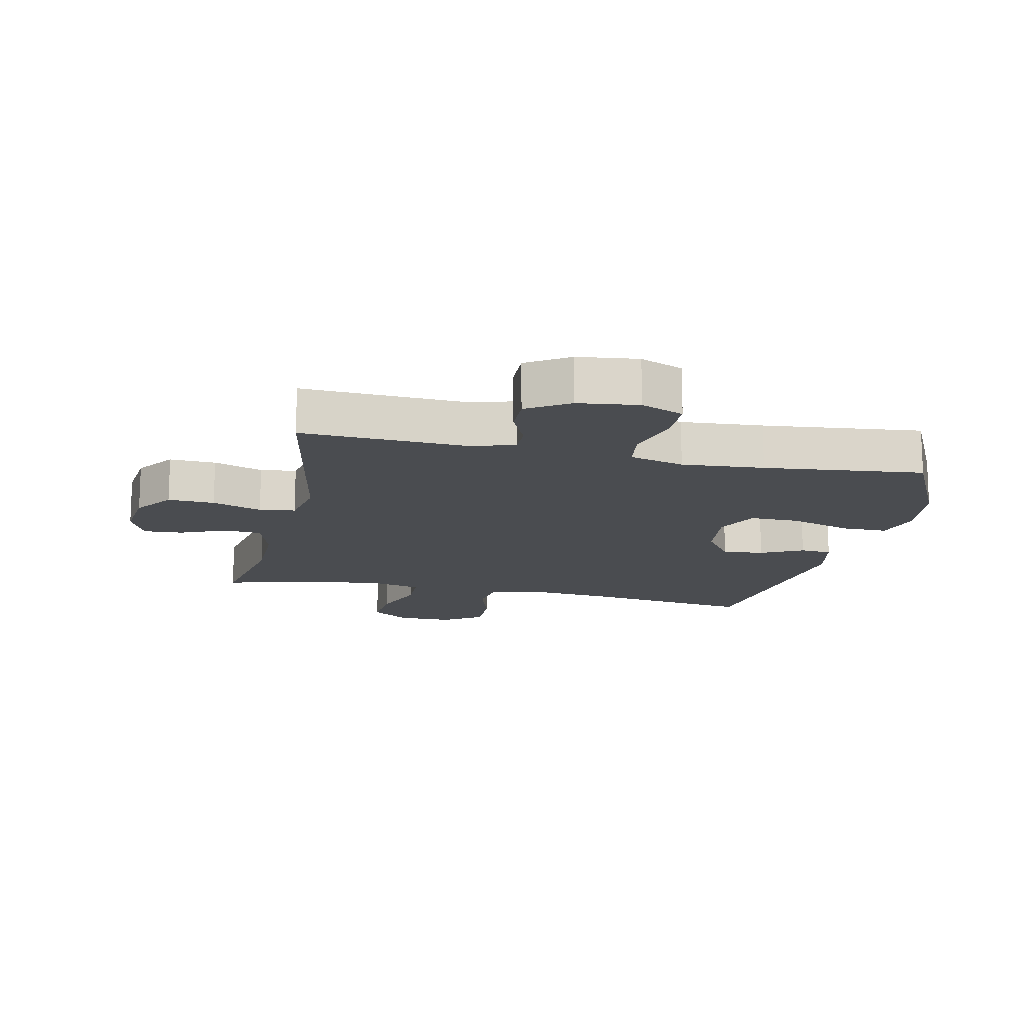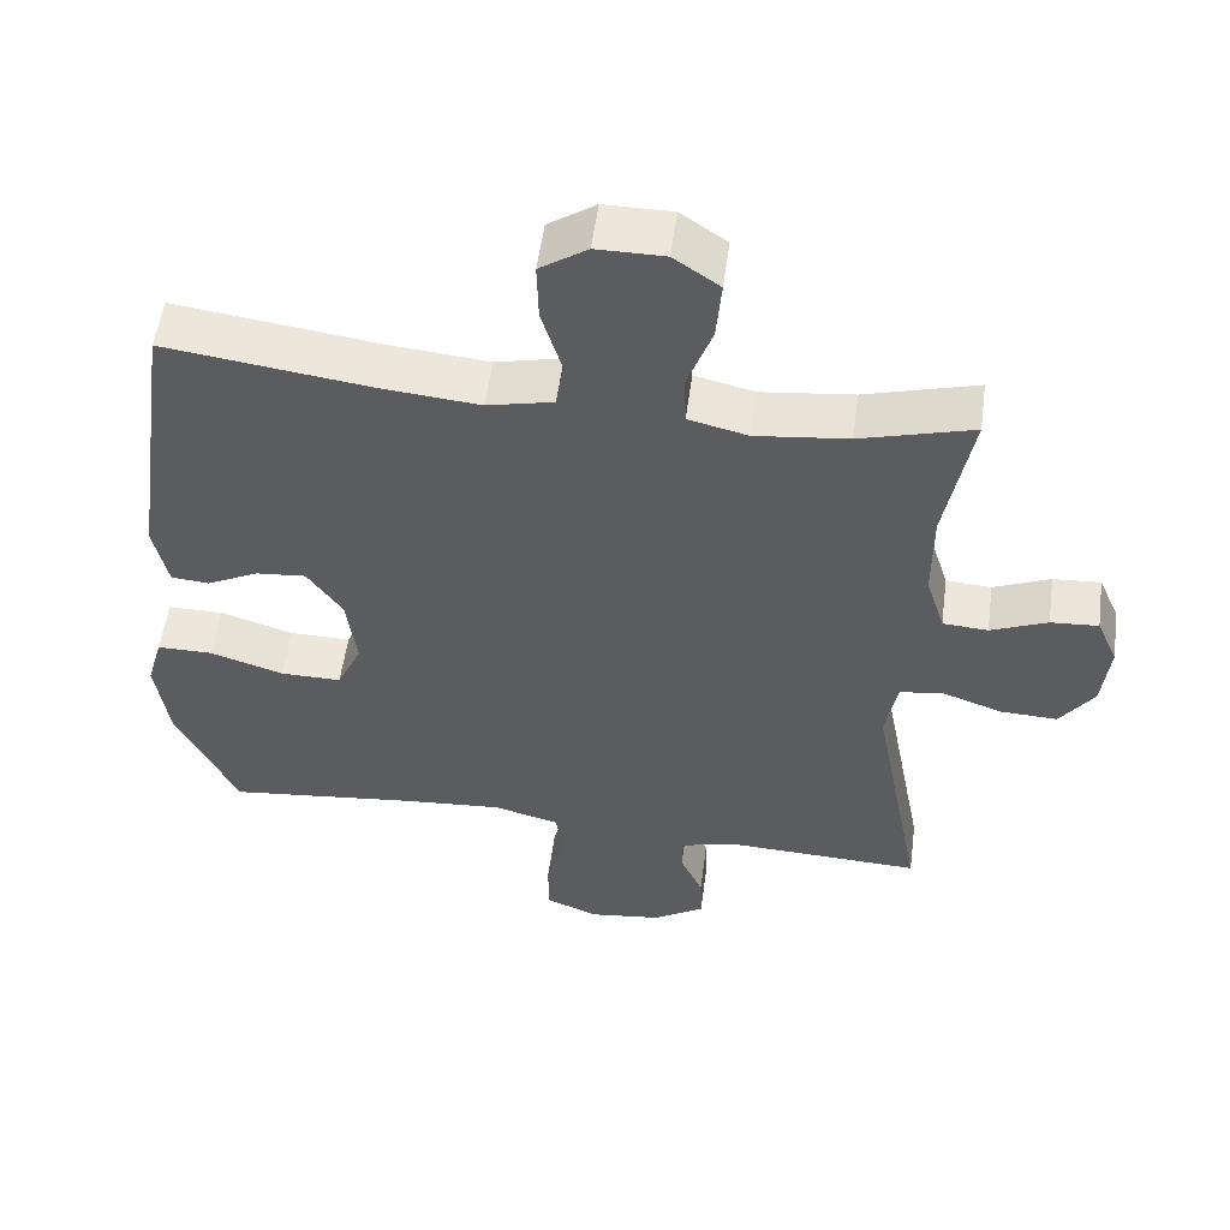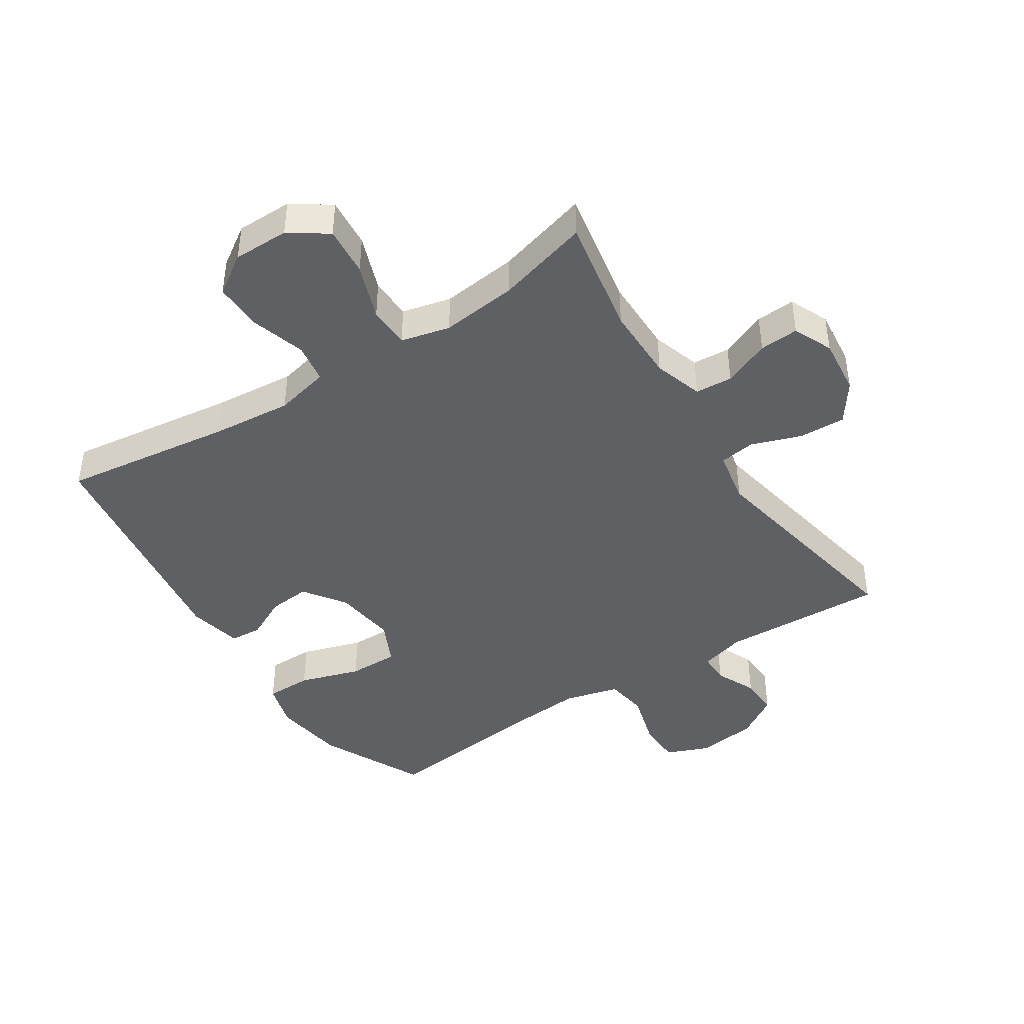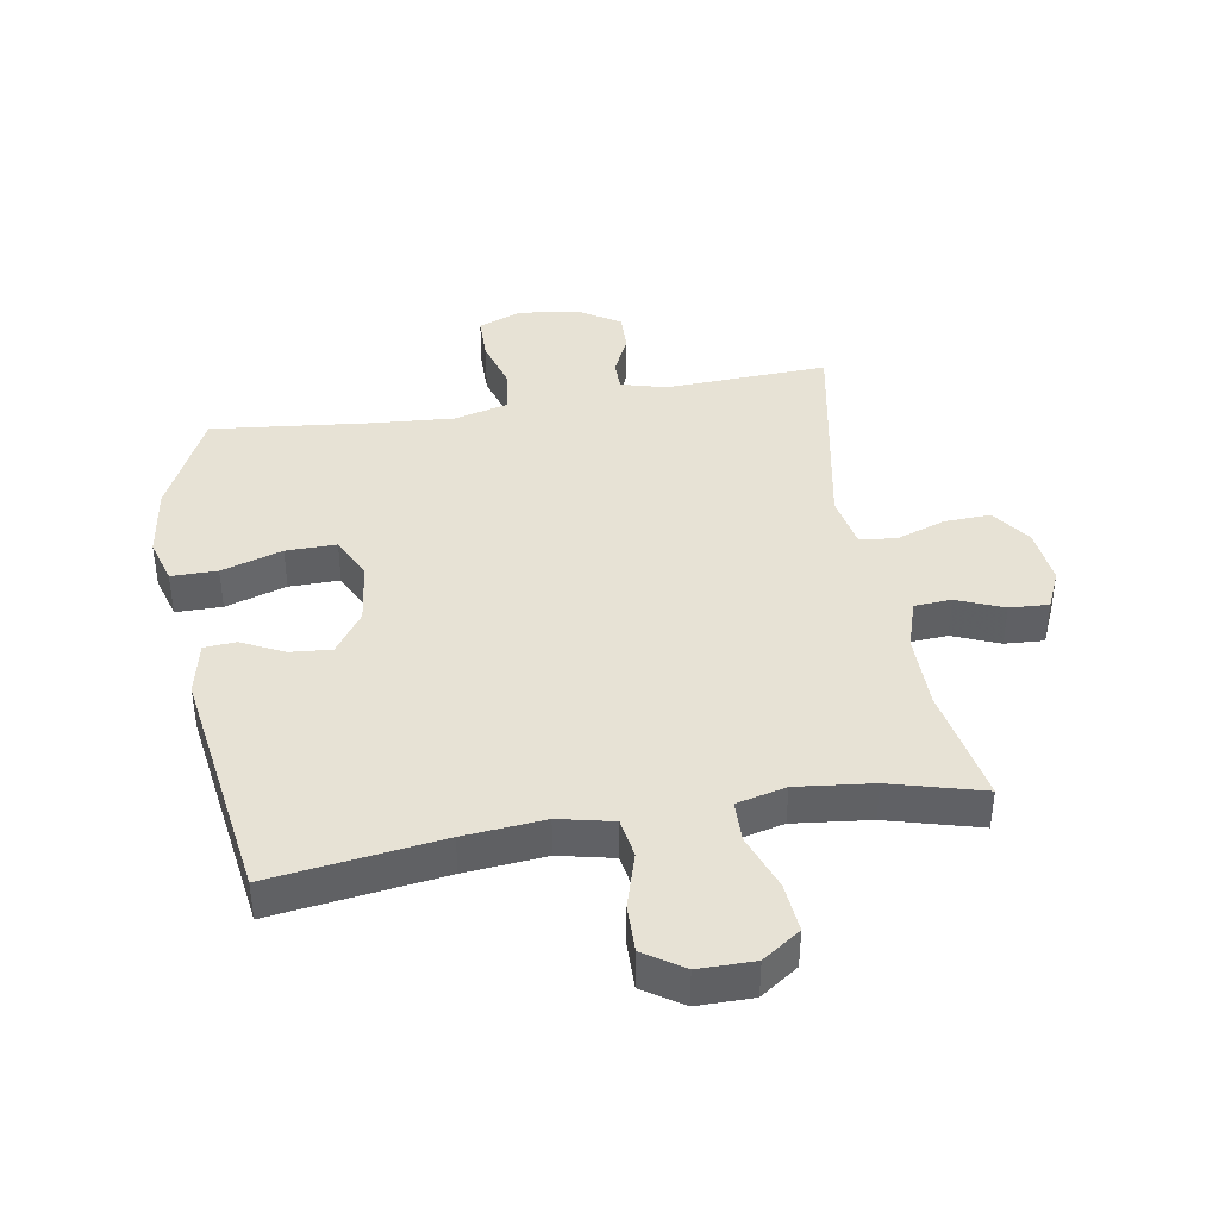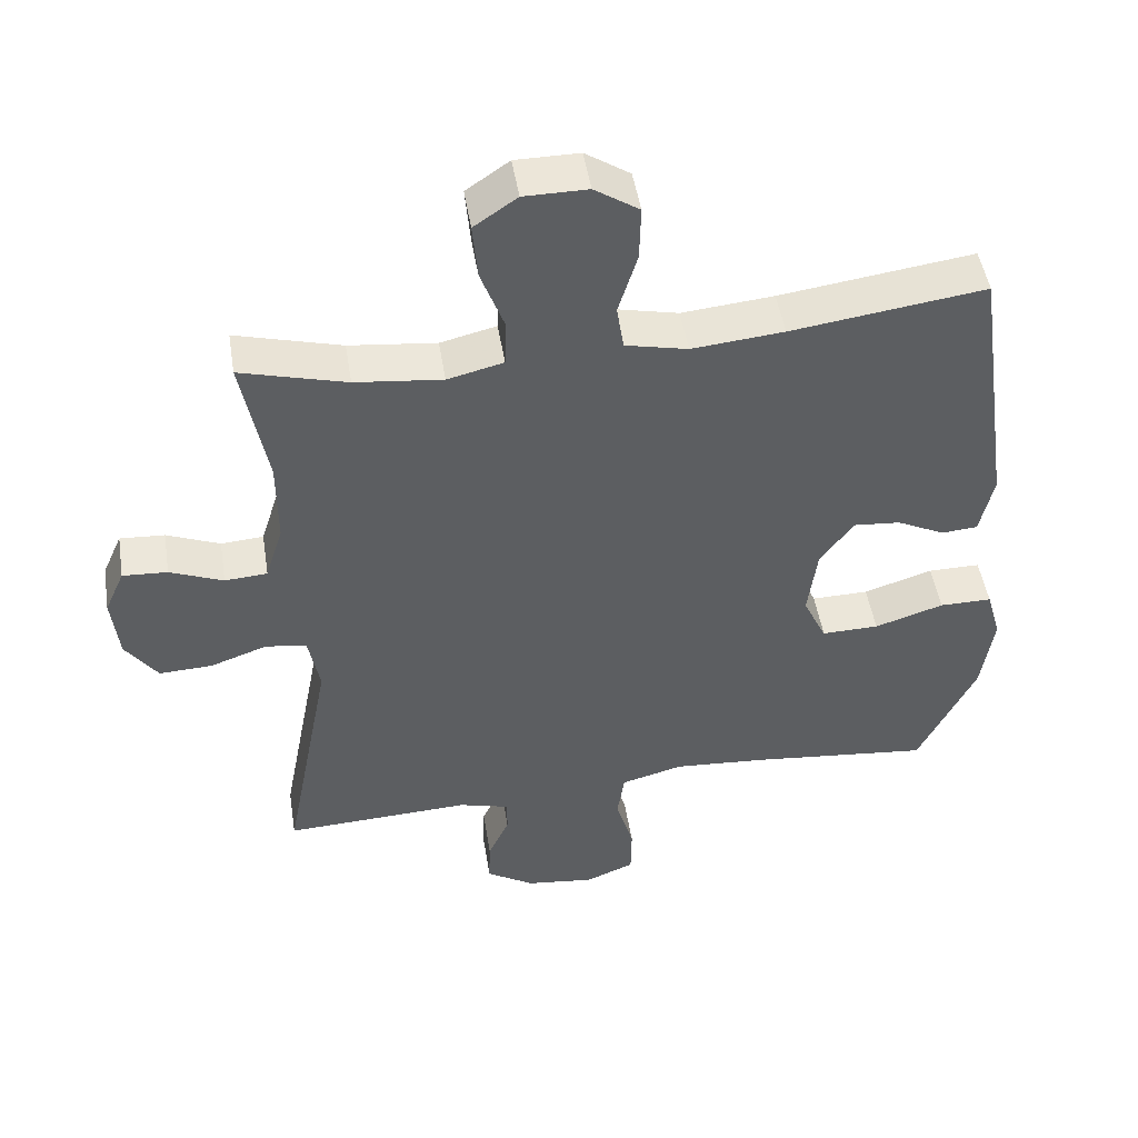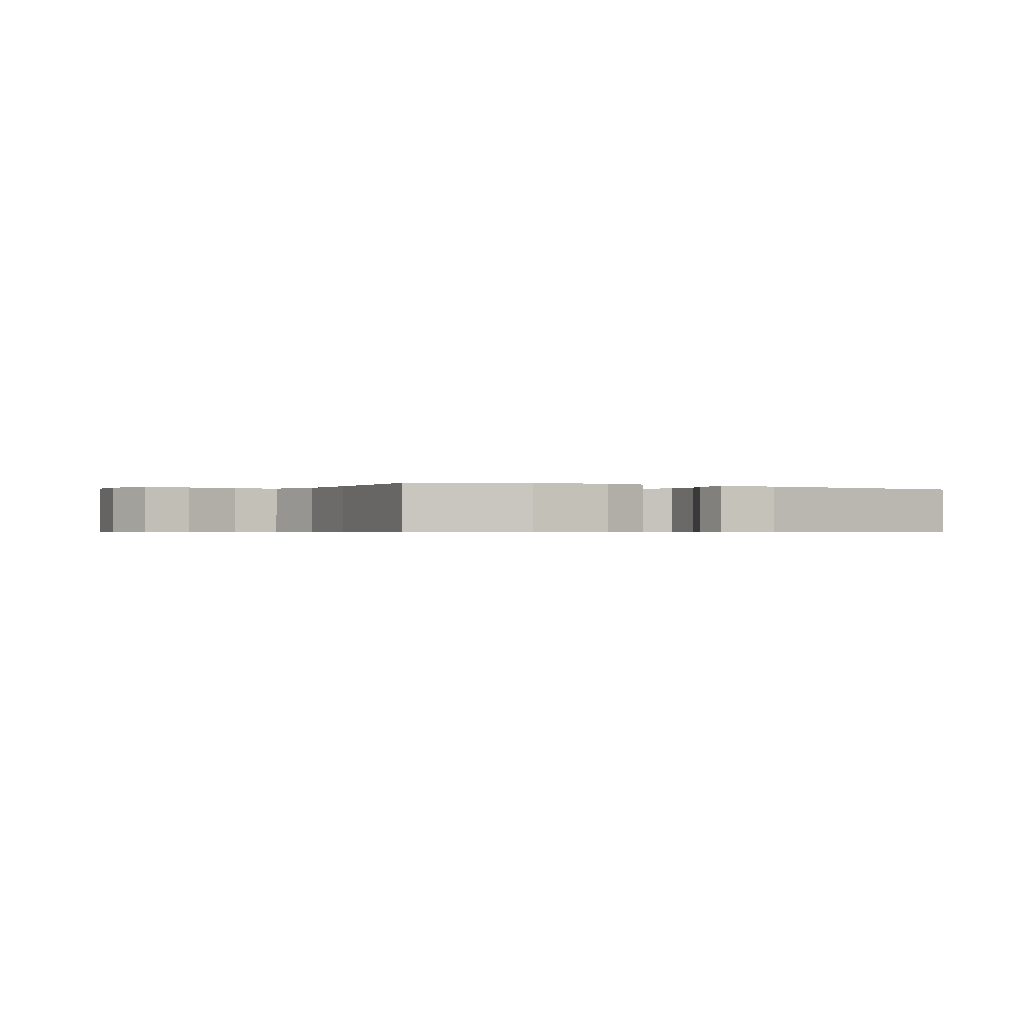
<metadata>
{"format":"obj","ext":"obj","renderer":"f3d","projection":"perspective","resolution":1024,"background":"white","views":[{"elev":-15.1,"azim":167.6,"up":"+Y"},{"elev":53.9,"azim":7.6,"up":"+Z"},{"elev":-43.3,"azim":33.0,"up":"+Y"},{"elev":40.5,"azim":-9.7,"up":"+Y"},{"elev":48.6,"azim":170.9,"up":"+Z"},{"elev":-0.5,"azim":-119.9,"up":"+Y"}]}
</metadata>
<code>
v 0.5 0.07 -0.5
v 0.236 0.07 -0.489
v 0.164 0.07 -0.509
v 0.164 0.07 -0.558
v 0.194 0.07 -0.623
v 0.196 0.07 -0.686
v 0.128 0.07 -0.729
v 0.031 0.07 -0.741
v -0.038 0.07 -0.713
v -0.039 0.07 -0.641
v -0.014 0.07 -0.553
v -0.024 0.07 -0.485
v -0.112 0.07 -0.462
v -0.244 0.07 -0.472
v -0.5 0.07 -0.5
v -0.581 0.07 -0.332
v -0.598 0.07 -0.216
v -0.577 0.07 -0.143
v -0.503 0.07 -0.143
v -0.405 0.07 -0.174
v -0.324 0.07 -0.175
v -0.291 0.07 -0.105
v -0.304 0.07 -0.005
v -0.351 0.07 0.062
v -0.418 0.07 0.056
v -0.486 0.07 0.022
v -0.537 0.07 0.026
v -0.556 0.07 0.113
v -0.5 0.07 0.5
v -0.226 0.07 0.463
v -0.096 0.07 0.451
v -0.008 0.07 0.471
v 0.002 0.07 0.535
v -0.025 0.07 0.623
v -0.027 0.07 0.701
v 0.036 0.07 0.743
v 0.126 0.07 0.743
v 0.187 0.07 0.701
v 0.18 0.07 0.621
v 0.147 0.07 0.531
v 0.149 0.07 0.464
v 0.228 0.07 0.445
v 0.351 0.07 0.459
v 0.5 0.07 0.5
v 0.465 0.07 0.309
v 0.465 0.07 0.187
v 0.49 0.07 0.108
v 0.55 0.07 0.104
v 0.625 0.07 0.135
v 0.688 0.07 0.139
v 0.716 0.07 0.076
v 0.706 0.07 -0.016
v 0.661 0.07 -0.079
v 0.586 0.07 -0.076
v 0.506 0.07 -0.048
v 0.448 0.07 -0.056
v 0.432 0.07 -0.142
v 0.5 0 -0.5
v 0.236 0 -0.489
v 0.164 0 -0.509
v 0.164 0 -0.558
v 0.194 0 -0.623
v 0.196 0 -0.686
v 0.128 0 -0.729
v 0.031 0 -0.741
v -0.038 0 -0.713
v -0.039 0 -0.641
v -0.014 0 -0.553
v -0.024 0 -0.485
v -0.112 0 -0.462
v -0.244 0 -0.472
v -0.5 0 -0.5
v -0.581 0 -0.332
v -0.598 0 -0.216
v -0.577 0 -0.143
v -0.503 0 -0.143
v -0.405 0 -0.174
v -0.324 0 -0.175
v -0.291 0 -0.105
v -0.304 0 -0.005
v -0.351 0 0.062
v -0.418 0 0.056
v -0.486 0 0.022
v -0.537 0 0.026
v -0.556 0 0.113
v -0.5 0 0.5
v -0.226 0 0.463
v -0.096 0 0.451
v -0.008 0 0.471
v 0.002 0 0.535
v -0.025 0 0.623
v -0.027 0 0.701
v 0.036 0 0.743
v 0.126 0 0.743
v 0.187 0 0.701
v 0.18 0 0.621
v 0.147 0 0.531
v 0.149 0 0.464
v 0.228 0 0.445
v 0.351 0 0.459
v 0.5 0 0.5
v 0.465 0 0.309
v 0.465 0 0.187
v 0.49 0 0.108
v 0.55 0 0.104
v 0.625 0 0.135
v 0.688 0 0.139
v 0.716 0 0.076
v 0.706 0 -0.016
v 0.661 0 -0.079
v 0.586 0 -0.076
v 0.506 0 -0.048
v 0.448 0 -0.056
v 0.432 0 -0.142
f 52 53 54 55
f 52 55 56
f 51 52 56
f 48 49 50 51
f 47 48 51 56
f 46 47 56
f 45 46 56 57
f 43 44 45
f 42 43 45 57
f 37 38 39 40
f 37 40 41
f 36 37 41
f 33 34 35 36
f 32 33 36 41
f 31 32 41 42
f 27 28 29 30
f 25 26 27 30
f 24 25 30 31
f 23 24 31 42
f 17 18 19 20
f 17 20 21
f 14 15 16 17
f 13 14 17 21
f 12 13 21 22
f 8 9 10 11
f 8 11 12
f 7 8 12
f 4 5 6 7
f 3 4 7 12
f 2 3 12 22
f 22 23 42 57
f 1 2 22 57
f 112 111 110 109
f 113 112 109
f 113 109 108
f 108 107 106 105
f 113 108 105 104
f 113 104 103
f 114 113 103 102
f 102 101 100
f 114 102 100 99
f 97 96 95 94
f 98 97 94
f 98 94 93
f 93 92 91 90
f 98 93 90 89
f 99 98 89 88
f 87 86 85 84
f 87 84 83 82
f 88 87 82 81
f 99 88 81 80
f 77 76 75 74
f 78 77 74
f 74 73 72 71
f 78 74 71 70
f 79 78 70 69
f 68 67 66 65
f 69 68 65
f 69 65 64
f 64 63 62 61
f 69 64 61 60
f 79 69 60 59
f 114 99 80 79
f 114 79 59 58
f 1 58 59 2
f 2 59 60 3
f 3 60 61 4
f 4 61 62 5
f 5 62 63 6
f 6 63 64 7
f 7 64 65 8
f 8 65 66 9
f 9 66 67 10
f 10 67 68 11
f 11 68 69 12
f 12 69 70 13
f 13 70 71 14
f 14 71 72 15
f 15 72 73 16
f 16 73 74 17
f 17 74 75 18
f 18 75 76 19
f 19 76 77 20
f 20 77 78 21
f 21 78 79 22
f 22 79 80 23
f 23 80 81 24
f 24 81 82 25
f 25 82 83 26
f 26 83 84 27
f 27 84 85 28
f 28 85 86 29
f 29 86 87 30
f 30 87 88 31
f 31 88 89 32
f 32 89 90 33
f 33 90 91 34
f 34 91 92 35
f 35 92 93 36
f 36 93 94 37
f 37 94 95 38
f 38 95 96 39
f 39 96 97 40
f 40 97 98 41
f 41 98 99 42
f 42 99 100 43
f 43 100 101 44
f 44 101 102 45
f 45 102 103 46
f 46 103 104 47
f 47 104 105 48
f 48 105 106 49
f 49 106 107 50
f 50 107 108 51
f 51 108 109 52
f 52 109 110 53
f 53 110 111 54
f 54 111 112 55
f 55 112 113 56
f 56 113 114 57
f 57 114 58 1

</code>
